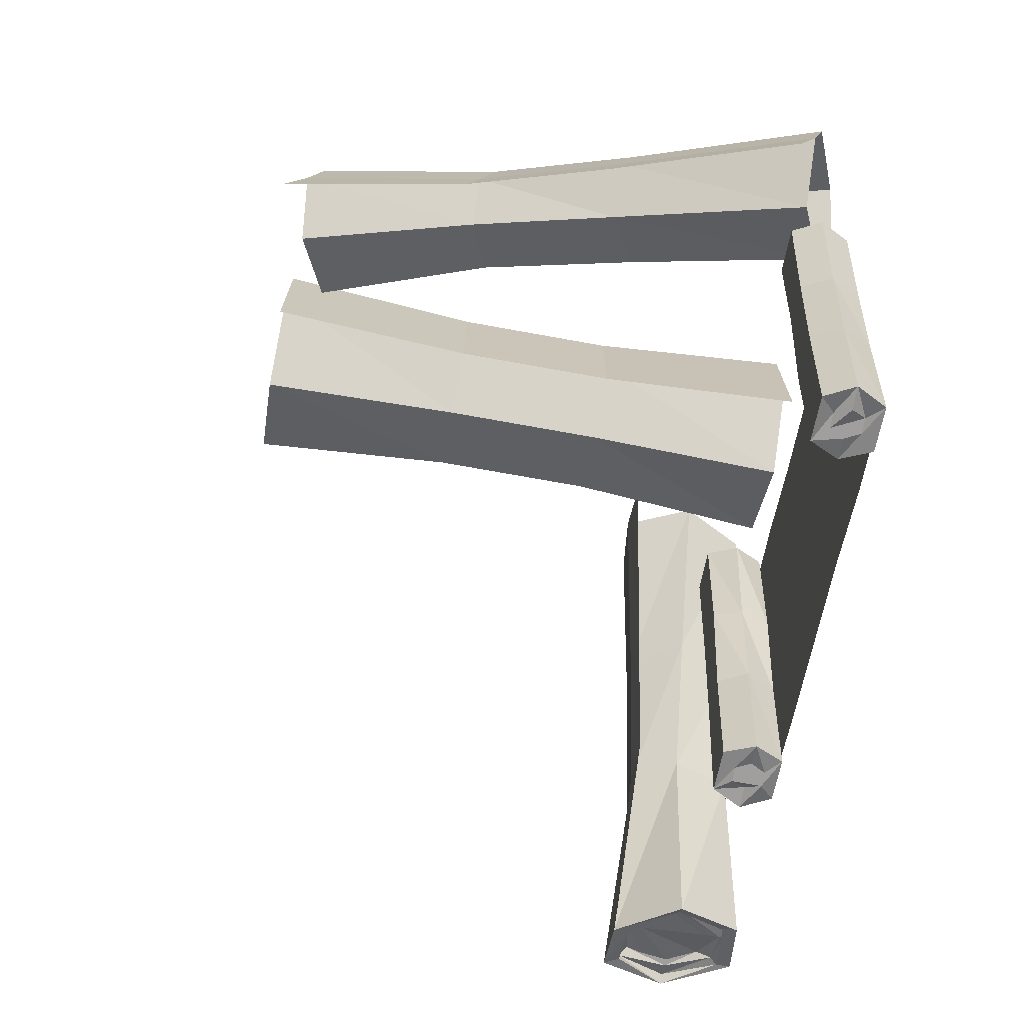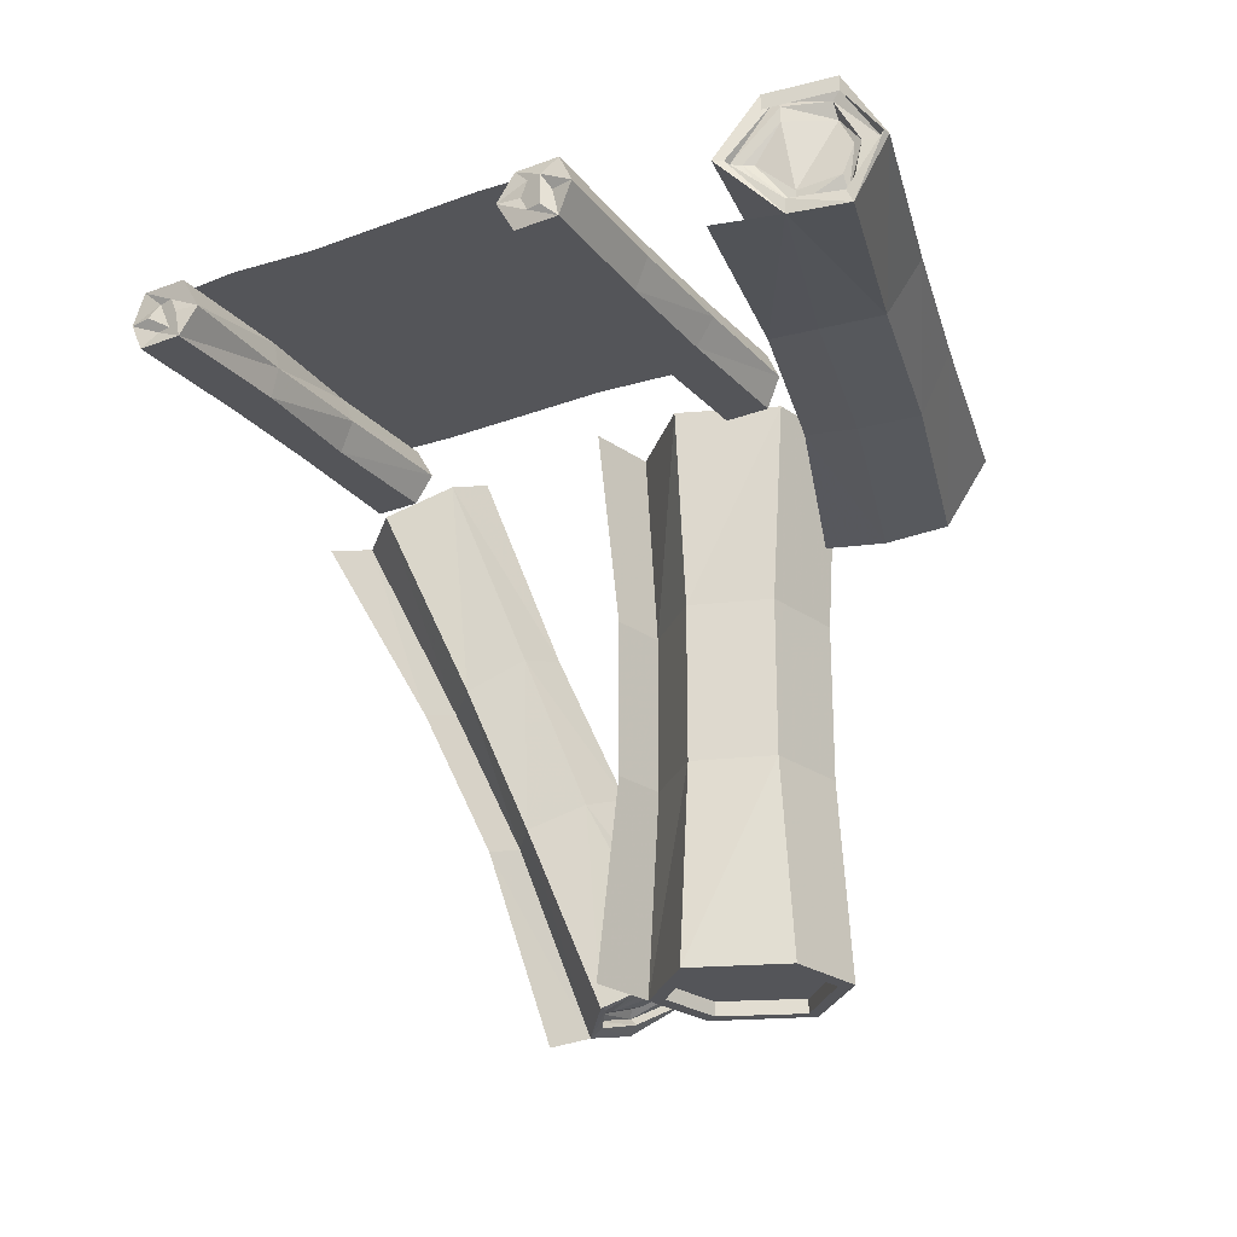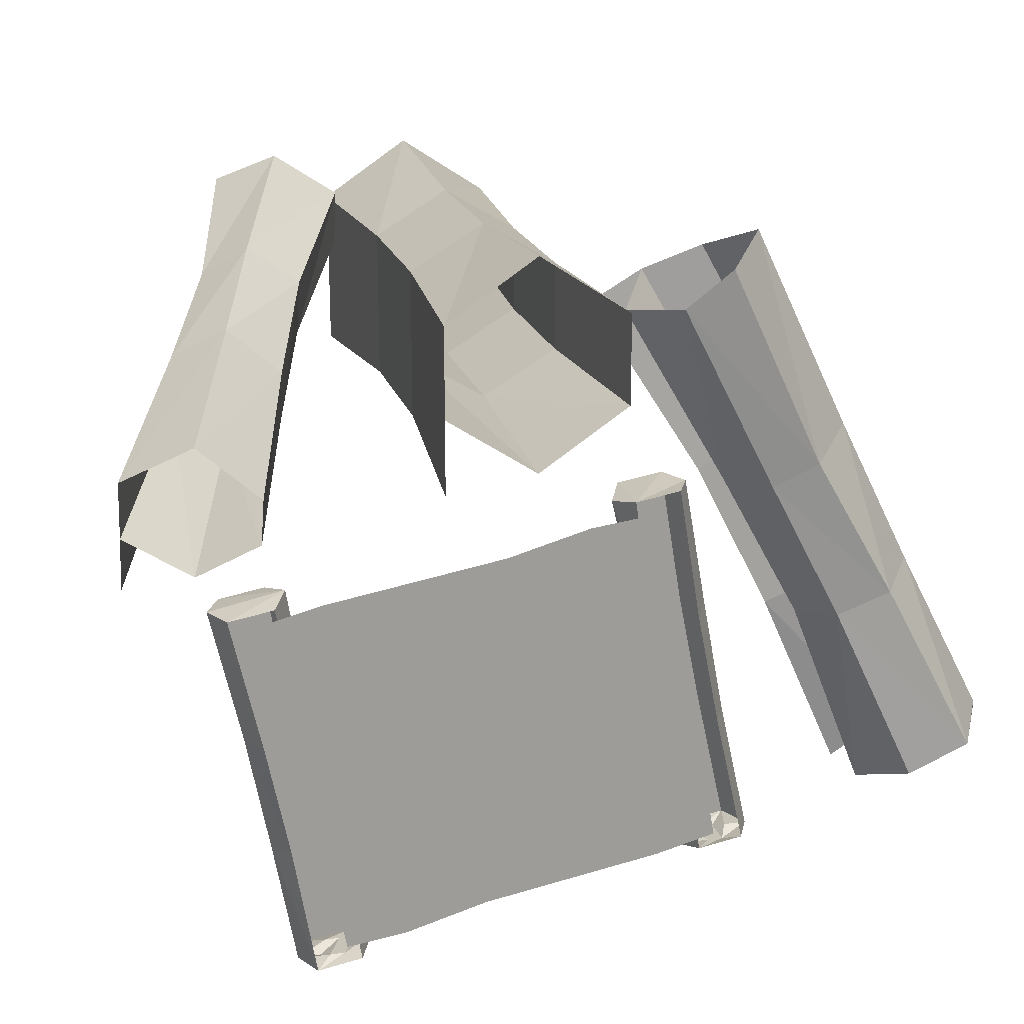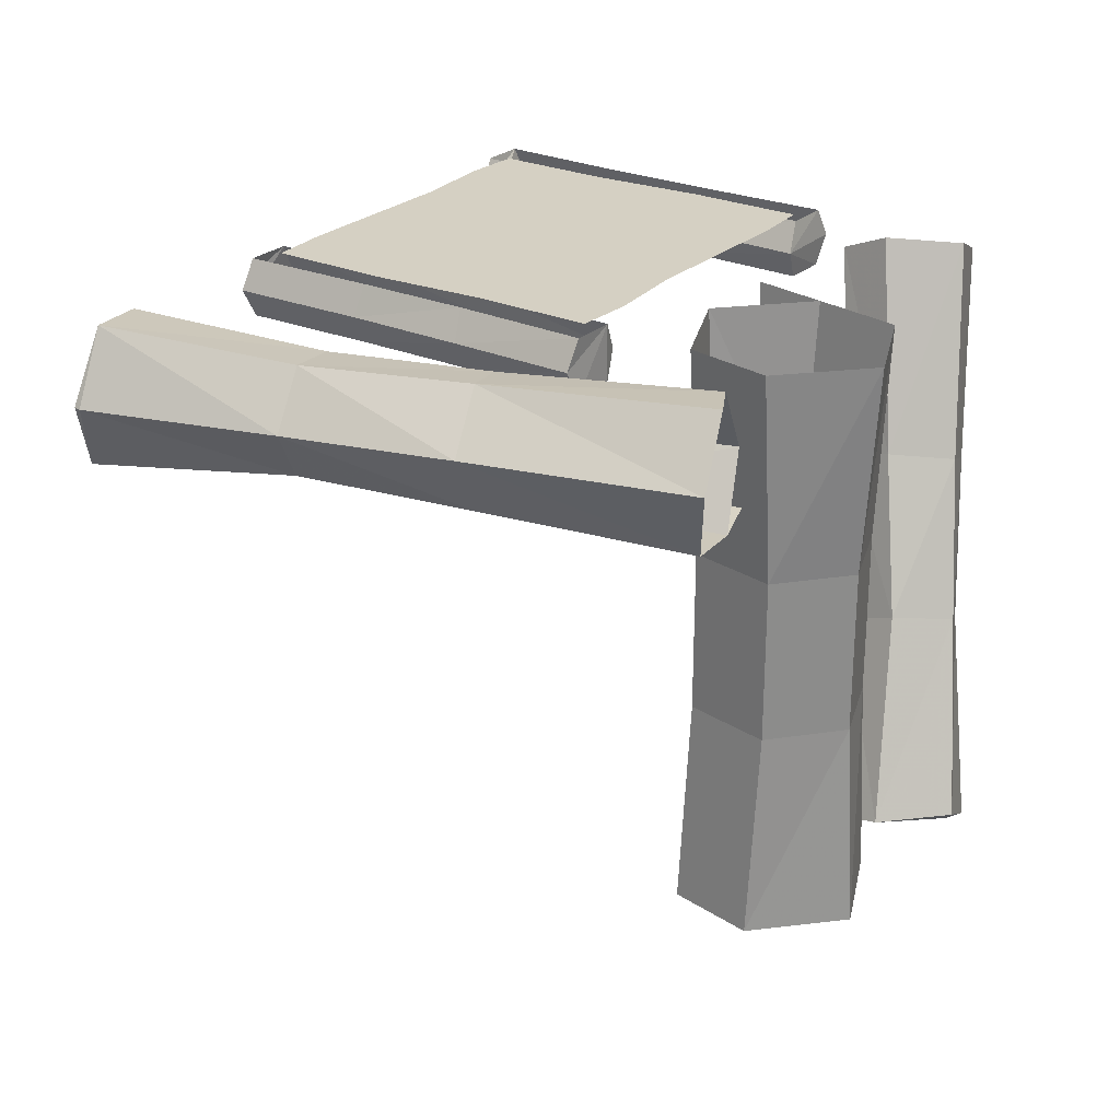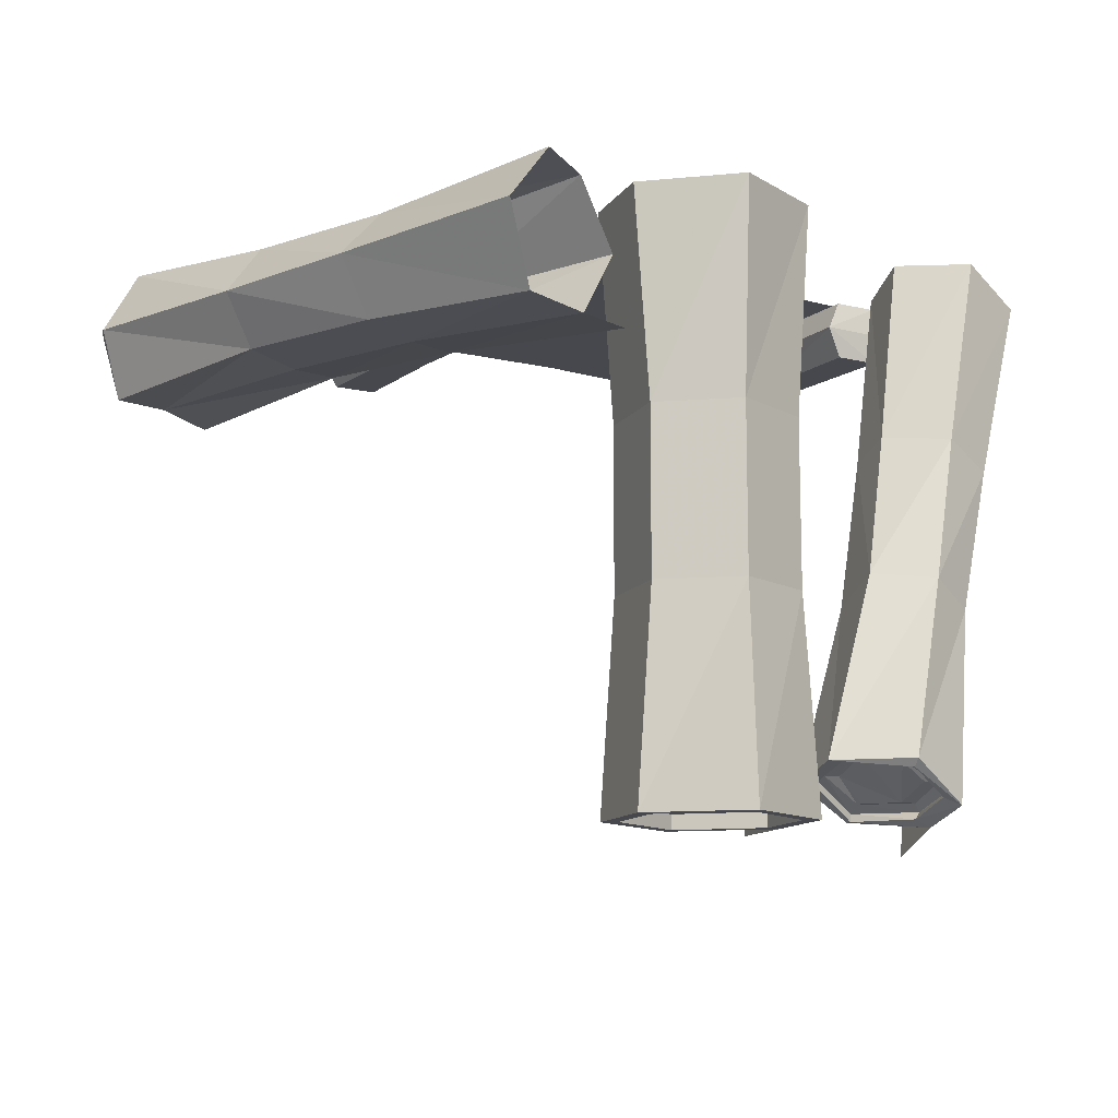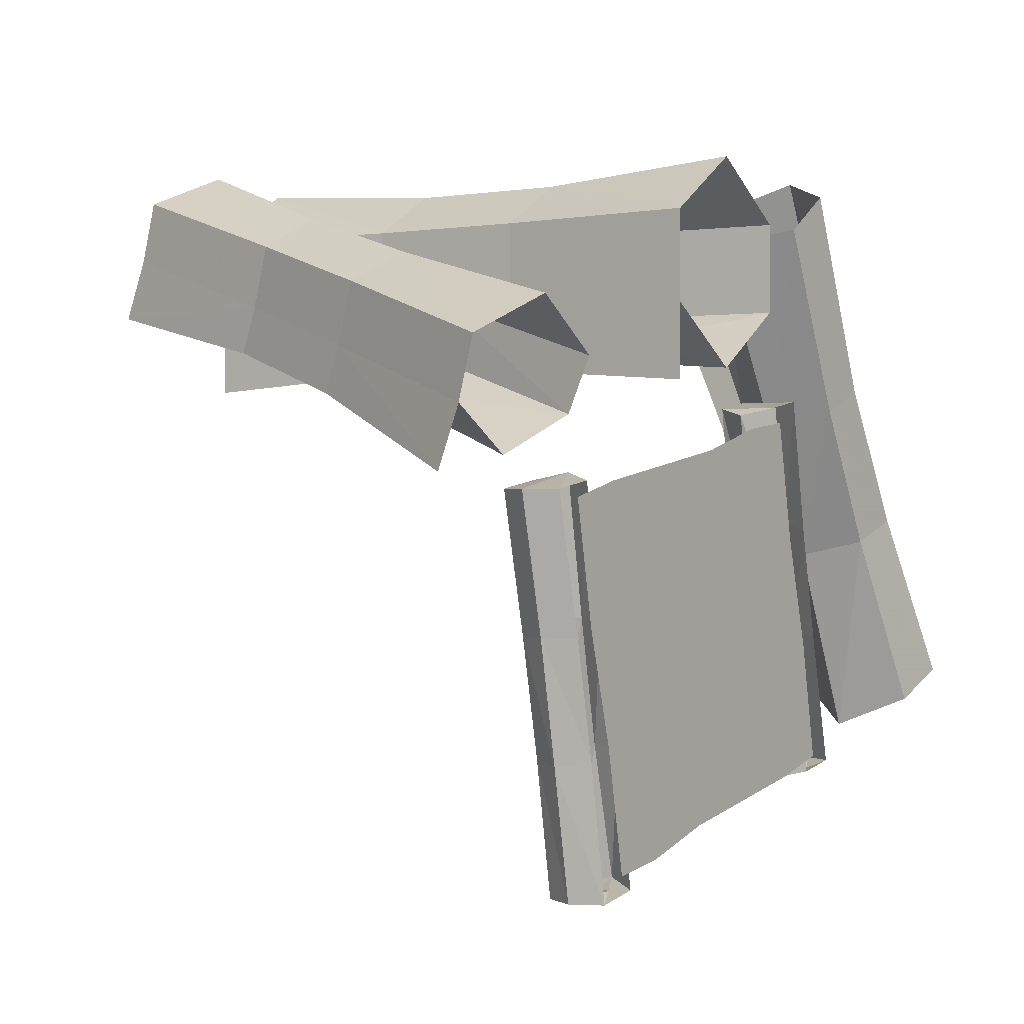
<metadata>
{"format":"obj","ext":"obj","renderer":"f3d","projection":"perspective","resolution":1024,"background":"white","views":[{"elev":-71.4,"azim":79.7,"up":"+Z"},{"elev":-24.8,"azim":-138.8,"up":"+Y"},{"elev":19.8,"azim":165.2,"up":"+Z"},{"elev":26.1,"azim":-44.4,"up":"+Y"},{"elev":-11.9,"azim":-20.6,"up":"+Y"},{"elev":0.7,"azim":124.8,"up":"+Z"}]}
</metadata>
<code>
o ground_decor/scrolls
v 40 -4 22
v 42 -8 21
v 48 -8 20
v 50 -4 20
v 48 0 20
v 42 0 21
v 37 -4 4
v 39 -8 4
v 44 -8 2
v 46 -4 2
v 44 0 2
v 37 0 -12
v 30 0 -11
v 26 0 -27
v 34 0 -28
v 41 0 3
v 33 0 5
v 44 0 19
v 36 0 21
v 1 0 28
v -7 0 29
v -10 0 13
v -3 0 12
v 12 0 25
v 9 0 10
v 24 0 23
v 21 0 7
v 18 0 -9
v 15 0 -24
v -14 0 -2
v -6 0 -4
v 6 0 -6
v 3 0 -22
v -17 0 -18
v -9 0 -20
v -11 -8 32
v -14 -8 14
v -8 -8 13
v -5 -8 31
v -5 0 31
v -13 -4 32
v -16 -4 15
v -17 -8 -1
v -12 -8 -3
v -10 -4 -3
v -7 -4 13
v -3 -4 30
v -8 0 13
v -12 0 -3
v -15 0 -20
v -13 -4 -21
v -17 -2 -20
v -19 -2 -20
v -21 0 -19
v -23 -4 -19
v -17 0 -1
v -19 -4 -1
v -14 0 14
v -11 0 32
v -21 -8 -19
v -15 -8 -20
v 41 -8 -13
v 35 -8 -12
v 38 -8 -31
v 40 -4 -31
v 43 -4 -14
v 41 0 -13
v 32 -8 -30
v 36 -6 -30
v 37 -4 -31
v 36 -2 -30
v 38 0 -31
v 34 -4 -12
v 30 -4 -29
v 33 -4 -30
v 34 -6 -30
v 34 -2 -30
v 32 0 -30
v 35 0 -12
v 39 0 4
v -20 -4 -19
v -19 -6 -20
v -17 -6 -20
v -16 -4 -20
v 18 -28 36
v 20 0 34
v 20 0 44
v 18 -28 44
v 18 -50 36
v 18 -50 44
v 8 0 36
v 8 -28 38
v -4 0 44
v -2 -28 44
v -2 -28 56
v -4 0 56
v 8 0 64
v 8 -28 62
v 20 0 56
v 18 -28 56
v 20 -78 44
v 20 -78 34
v 8 -50 38
v 18 -50 56
v 20 -78 56
v 18 -78 45
v 8 -78 38
v 8 -78 36
v -2 -50 44
v 8 -50 62
v -2 -50 56
v -4 -78 56
v 8 -78 64
v -4 -78 44
v -2 -78 45
v -2 -78 55
v 8 -78 62
v -2 -76 45
v -2 -76 55
v 8 -76 62
v 18 -76 55
v 18 -78 55
v 18 -76 45
v 8 -76 38
v 0 -76 46
v 0 -76 54
v 8 -76 59
v 16 -76 54
v 16 -76 46
v 2 -76 53
v 8 -76 57
v 14 -76 53
v 14 -76 47
v 8 -76 43
v 8 -76 41
v 2 -76 47
v 4 -76 48
v 4 -76 52
v 8 -76 55
v 12 -76 52
v 12 -76 48
v 8 -76 45
v 6 -76 49
v 6 -76 51
v 8 -76 52
v 10 -76 51
v 10 -76 49
v 8 -76 48
v 37 -76 60
v 35 -75 59
v 35 -77 52
v 37 -78 52
v 43 -50 52
v 29 -71 64
v 29 -72 63
v 36 -74 59
v 36 -76 51
v 29 -76 46
v 29 -77 46
v 29 -77 45
v 37 -52 39
v 43 -52 44
v 50 -30 46
v 37 -47 56
v 20 -71 58
v 22 -71 58
v 29 -71 63
v 29 -71 61
v 35 -73 58
v 35 -75 52
v 29 -75 48
v 23 -72 51
v 22 -72 50
v 22 -73 50
v 20 -73 50
v 30 -49 43
v 36 -28 37
v 43 -32 33
v 50 -32 38
v 60 -4 38
v 43 -27 50
v 30 -46 51
v 22 -70 58
v 23 -70 57
v 25 -70 57
v 29 -71 60
v 33 -73 58
v 33 -75 52
v 29 -75 49
v 25 -72 51
v 36 -26 44
v 51 0 43
v 43 1 36
v 43 -2 29
v 51 -6 24
v 60 -6 30
v 50 -34 32
v 60 -9 22
v 43 -54 38
v 37 -81 44
v -45 -1 -12
v -46 0 -11
v -53 0 -8
v -53 2 -8
v -45 1 -12
v -41 -8 -16
v -42 -8 -15
v -42 -8 -14
v -47 -1 -11
v -52 -1 -8
v -57 -7 -6
v -58 -7 -7
v -58 -7 -6
v -46 -7 17
v -41 0 15
v -34 -1 12
v -31 -9 10
v -48 -16 -12
v -48 -14 -12
v -47 -15 -12
v -43 -8 -13
v -47 -3 -11
v -52 -3 -7
v -55 -7 -7
v -54 -14 -8
v -54 -14 -9
v -55 -16 -9
v -42 -14 15
v -32 -15 36
v -36 -7 37
v -30 0 34
v -24 -1 31
v -20 -9 30
v -35 -15 11
v -48 -14 -10
v -44 -8 -12
v -48 -12 -10
v -54 -7 -7
v -53 -13 -7
v -53 -11 -8
v -23 -7 64
v -17 1 61
v -19 -17 60
v -25 -16 32
v -11 -18 57
v -6 -9 54
v -11 0 56
v -19 -16 29
v -4 -18 53
v -29 -15 9
v -41 -17 -17
f 1 2 3
f 1 3 4
f 1 4 5
f 1 5 6
f 1 6 7
f 1 7 8
f 1 8 2
f 2 8 9
f 2 9 3
f 3 9 10
f 3 10 4
f 4 10 11
f 4 11 5
f 12 13 14
f 12 14 15
f 16 17 13
f 16 13 12
f 18 19 17
f 18 17 16
f 20 21 22
f 20 22 23
f 20 23 24
f 24 23 25
f 24 25 26
f 26 25 27
f 26 27 19
f 19 27 17
f 17 27 28
f 17 28 13
f 13 28 29
f 13 29 14
f 23 22 30
f 23 30 31
f 23 31 25
f 25 31 32
f 25 32 27
f 27 32 28
f 28 32 33
f 28 33 29
f 31 30 34
f 31 34 35
f 31 35 32
f 32 35 33
f 36 37 38
f 36 38 39
f 36 39 40
f 36 40 41
f 36 41 37
f 37 41 42
f 37 42 43
f 37 43 44
f 37 44 38
f 38 44 45
f 38 45 46
f 38 46 39
f 39 46 47
f 39 47 40
f 40 47 48
f 48 47 46
f 48 46 49
f 49 46 45
f 49 45 50
f 50 45 51
f 50 51 52
f 50 52 53
f 50 53 54
f 54 53 55
f 54 55 56
f 56 55 57
f 56 57 58
f 58 57 42
f 58 42 59
f 59 42 41
f 59 41 40
f 43 60 61
f 43 61 44
f 44 61 51
f 44 51 45
f 62 9 8
f 62 8 63
f 62 63 64
f 62 64 65
f 62 65 66
f 62 66 9
f 9 66 10
f 10 66 67
f 10 67 11
f 64 63 68
f 64 68 69
f 64 69 65
f 65 69 70
f 65 70 71
f 65 71 72
f 65 72 66
f 66 72 67
f 7 73 63
f 7 63 8
f 68 63 73
f 68 73 74
f 68 74 75
f 68 75 76
f 68 76 69
f 69 76 70
f 70 76 71
f 71 76 77
f 71 77 72
f 72 77 78
f 78 77 74
f 78 74 79
f 79 74 73
f 79 73 80
f 80 73 7
f 80 7 6
f 60 43 57
f 60 57 55
f 60 55 81
f 60 81 82
f 60 82 83
f 60 83 61
f 61 83 51
f 51 83 84
f 51 84 52
f 52 84 82
f 52 82 53
f 53 82 81
f 53 81 55
f 42 57 43
f 82 84 83
f 76 75 77
f 77 75 74
f 85 86 87
f 85 87 88
f 85 88 89
f 85 89 90
f 85 90 88
f 85 88 86
f 86 88 87
f 87 88 91
f 91 88 92
f 91 92 93
f 93 92 94
f 93 94 95
f 93 95 96
f 96 95 97
f 97 95 98
f 97 98 99
f 99 98 100
f 99 100 88
f 99 88 87
f 89 88 90
f 89 90 101
f 89 101 102
f 89 102 90
f 90 102 101
f 90 101 103
f 90 103 92
f 90 92 88
f 90 88 100
f 90 100 104
f 90 104 101
f 101 104 105
f 101 105 106
f 101 106 107
f 101 107 108
f 101 108 103
f 103 108 109
f 103 109 94
f 103 94 92
f 110 111 112
f 110 112 113
f 110 113 104
f 110 104 100
f 110 100 98
f 110 98 111
f 111 98 95
f 111 95 94
f 111 94 109
f 111 109 112
f 112 109 114
f 112 114 115
f 112 115 116
f 112 116 117
f 112 117 113
f 113 117 105
f 113 105 104
f 109 108 114
f 114 108 115
f 115 108 107
f 115 107 118
f 115 118 119
f 115 119 116
f 116 119 120
f 116 120 117
f 117 120 121
f 117 121 122
f 117 122 105
f 105 122 106
f 106 122 123
f 106 123 124
f 106 124 107
f 107 124 118
f 118 124 125
f 118 125 126
f 118 126 119
f 119 126 120
f 120 126 127
f 120 127 121
f 121 127 128
f 121 128 129
f 121 129 123
f 121 123 122
f 127 126 130
f 127 130 131
f 127 131 128
f 128 131 132
f 128 132 129
f 129 132 133
f 129 133 134
f 129 134 135
f 129 135 123
f 123 135 124
f 124 135 125
f 125 135 136
f 125 136 130
f 125 130 126
f 136 135 134
f 136 134 137
f 136 137 138
f 136 138 130
f 130 138 131
f 131 138 139
f 131 139 132
f 132 139 140
f 132 140 141
f 132 141 133
f 133 141 142
f 133 142 134
f 134 142 137
f 137 142 143
f 137 143 144
f 137 144 138
f 138 144 139
f 139 144 145
f 139 145 140
f 140 145 146
f 140 146 147
f 140 147 141
f 141 147 148
f 141 148 142
f 142 148 143
f 143 148 147
f 143 147 144
f 144 147 145
f 145 147 146
f 149 150 151
f 149 151 152
f 149 152 153
f 149 153 154
f 149 154 155
f 149 155 150
f 150 155 156
f 150 156 157
f 150 157 151
f 151 157 158
f 151 158 159
f 151 159 152
f 152 159 160
f 152 160 161
f 152 161 162
f 152 162 153
f 153 162 163
f 153 163 164
f 153 164 154
f 154 164 165
f 154 165 155
f 155 165 166
f 155 166 167
f 155 167 156
f 156 167 168
f 156 168 169
f 156 169 170
f 156 170 157
f 157 170 171
f 157 171 158
f 158 171 172
f 158 172 173
f 158 173 159
f 159 173 174
f 159 174 160
f 160 174 175
f 160 175 176
f 160 176 161
f 161 176 177
f 161 177 178
f 161 178 162
f 162 178 179
f 162 179 163
f 163 179 180
f 163 180 181
f 163 181 164
f 164 181 182
f 164 182 165
f 165 182 176
f 165 176 175
f 165 175 174
f 165 174 166
f 166 174 183
f 166 183 167
f 167 183 184
f 167 184 168
f 168 184 185
f 168 185 186
f 168 186 169
f 169 186 187
f 169 187 170
f 170 187 188
f 170 188 189
f 170 189 171
f 171 189 190
f 171 190 172
f 172 190 185
f 172 185 184
f 172 184 173
f 173 184 183
f 173 183 174
f 188 187 186
f 188 186 185
f 188 185 190
f 188 190 189
f 181 191 182
f 182 191 177
f 182 177 176
f 192 193 191
f 192 191 181
f 192 181 180
f 194 195 178
f 194 178 177
f 194 177 191
f 194 191 193
f 179 178 195
f 179 195 196
f 179 196 180
f 196 179 197
f 196 197 198
f 196 198 179
f 179 198 197
f 179 197 162
f 179 162 199
f 179 199 197
f 197 199 162
f 162 199 200
f 162 200 152
f 162 152 199
f 199 152 200
f 201 202 203
f 201 203 203
f 201 203 204
f 201 204 205
f 201 205 206
f 201 206 207
f 201 207 202
f 202 207 208
f 202 208 209
f 202 209 210
f 202 210 203
f 203 210 211
f 203 211 203
f 203 211 212
f 203 212 204
f 204 212 213
f 204 213 214
f 204 214 215
f 204 215 216
f 204 216 205
f 205 216 206
f 206 216 217
f 206 217 218
f 206 218 207
f 207 218 219
f 207 219 208
f 208 219 220
f 208 220 221
f 208 221 209
f 209 221 222
f 209 222 223
f 209 223 210
f 210 223 224
f 210 224 211
f 211 224 225
f 211 225 212
f 212 225 226
f 212 226 227
f 212 227 213
f 213 227 228
f 213 228 214
f 214 228 229
f 214 229 230
f 214 230 215
f 215 230 231
f 215 231 232
f 215 232 216
f 216 232 217
f 217 232 233
f 217 233 234
f 217 234 218
f 218 234 228
f 218 228 227
f 218 227 219
f 219 227 226
f 219 226 220
f 220 226 225
f 220 225 235
f 220 235 221
f 221 235 236
f 221 236 222
f 222 236 237
f 222 237 223
f 223 237 238
f 223 238 224
f 224 238 239
f 224 239 225
f 225 239 235
f 235 239 240
f 235 240 237
f 235 237 236
f 239 238 240
f 240 238 237
f 241 242 231
f 241 231 230
f 241 230 243
f 243 230 229
f 243 229 244
f 243 244 245
f 245 244 246
f 246 244 233
f 246 233 247
f 247 233 232
f 247 232 231
f 247 231 242
f 234 233 244
f 234 244 229
f 234 229 228
f 248 249 245
f 248 245 244
f 248 244 250
f 250 244 234
f 250 234 218
f 250 218 251

</code>
